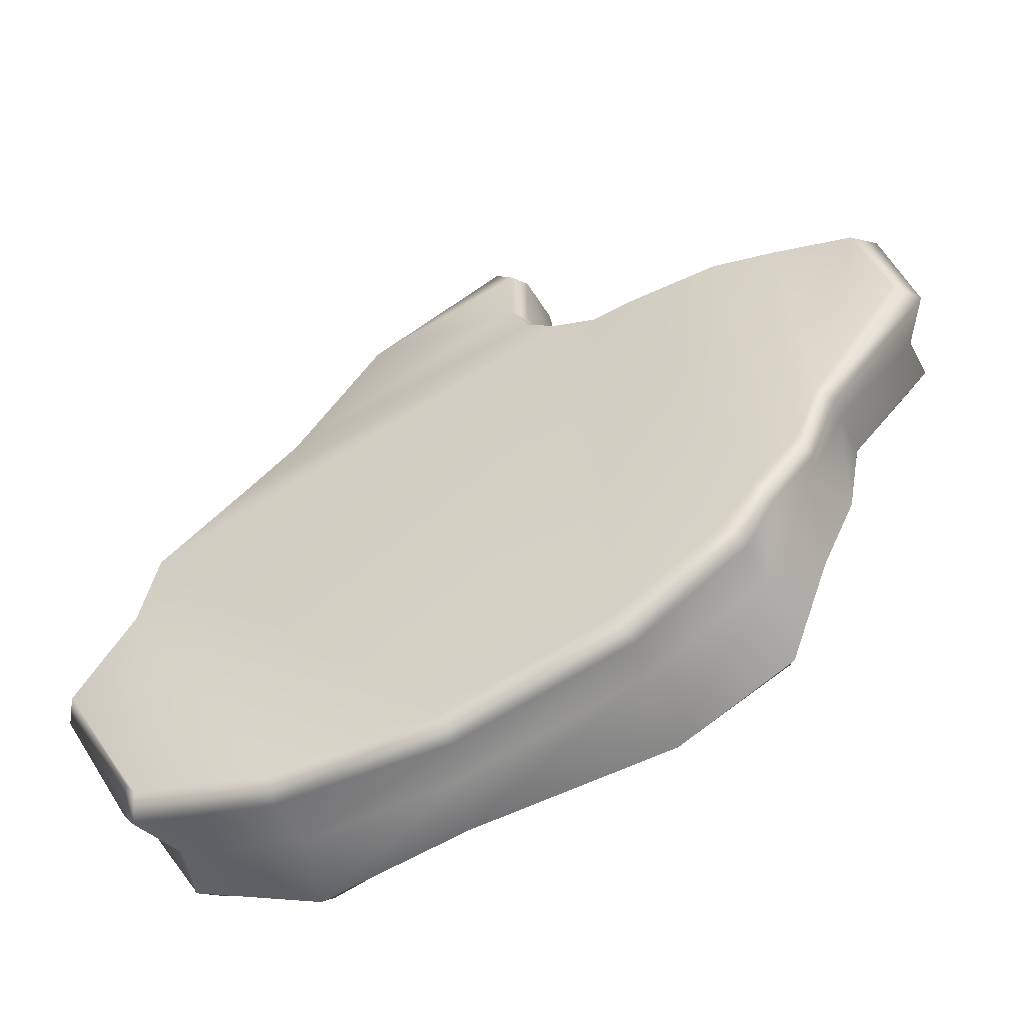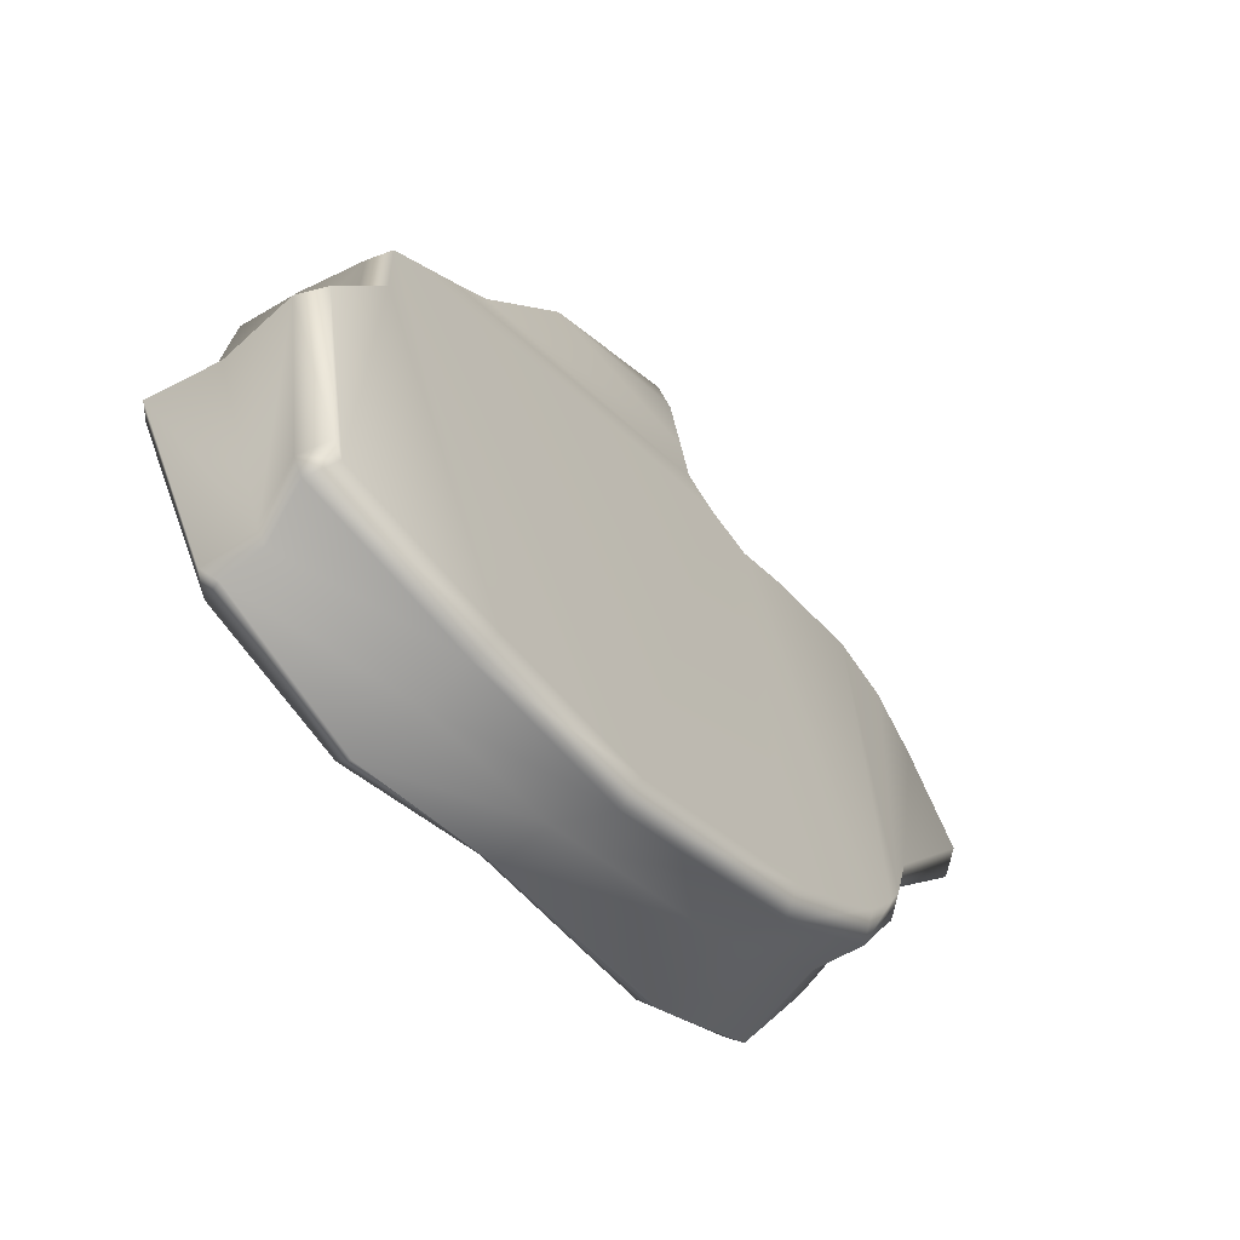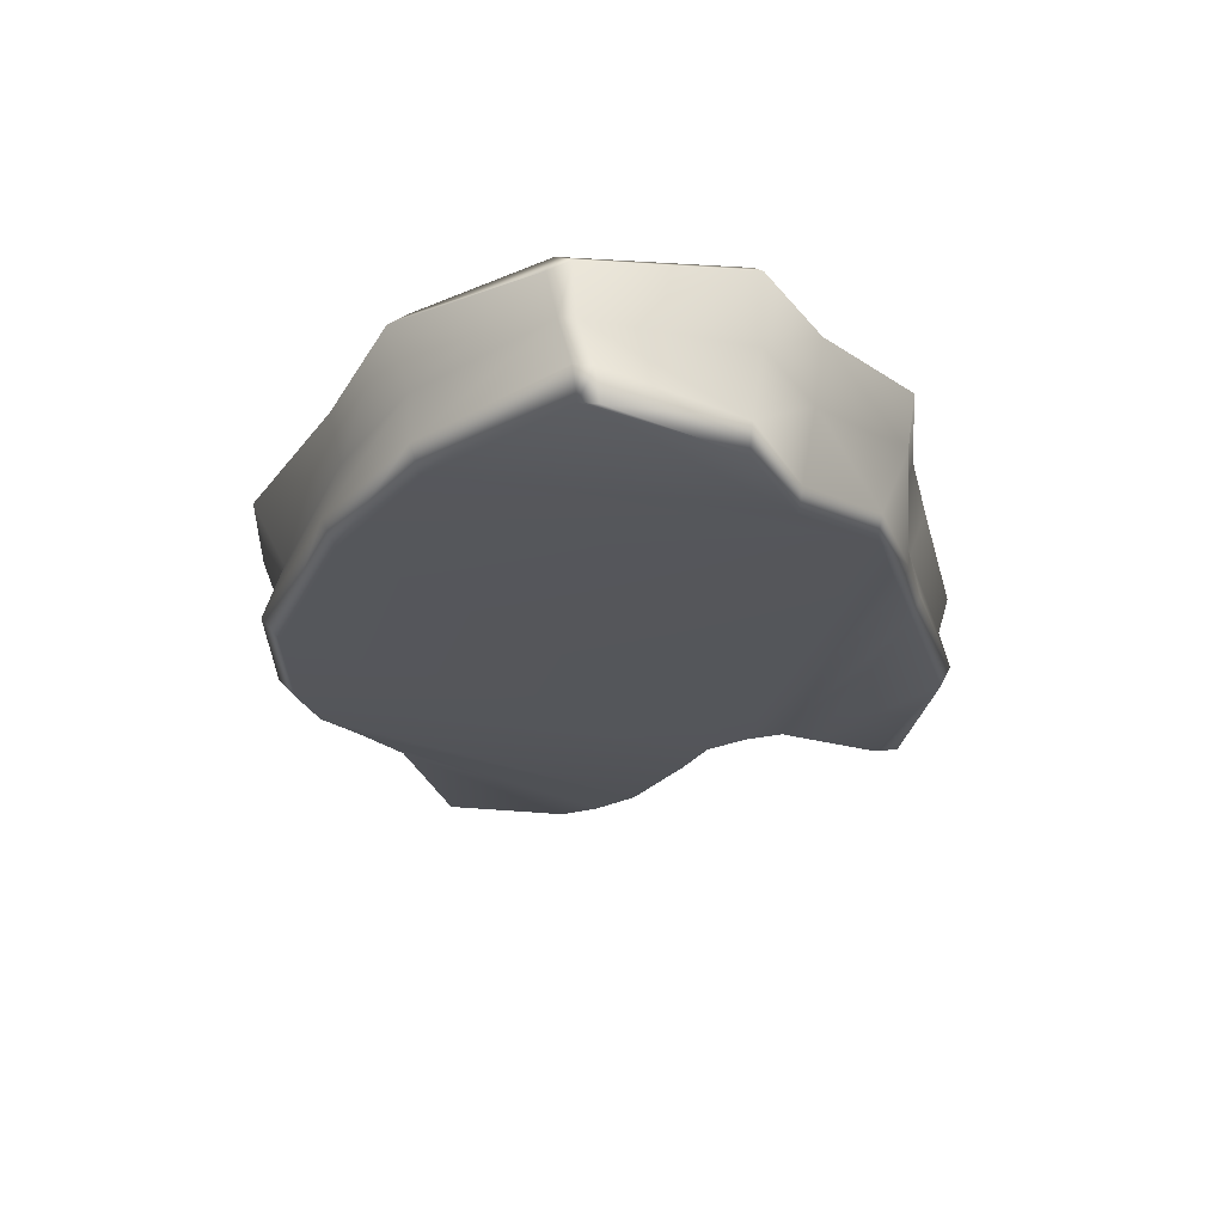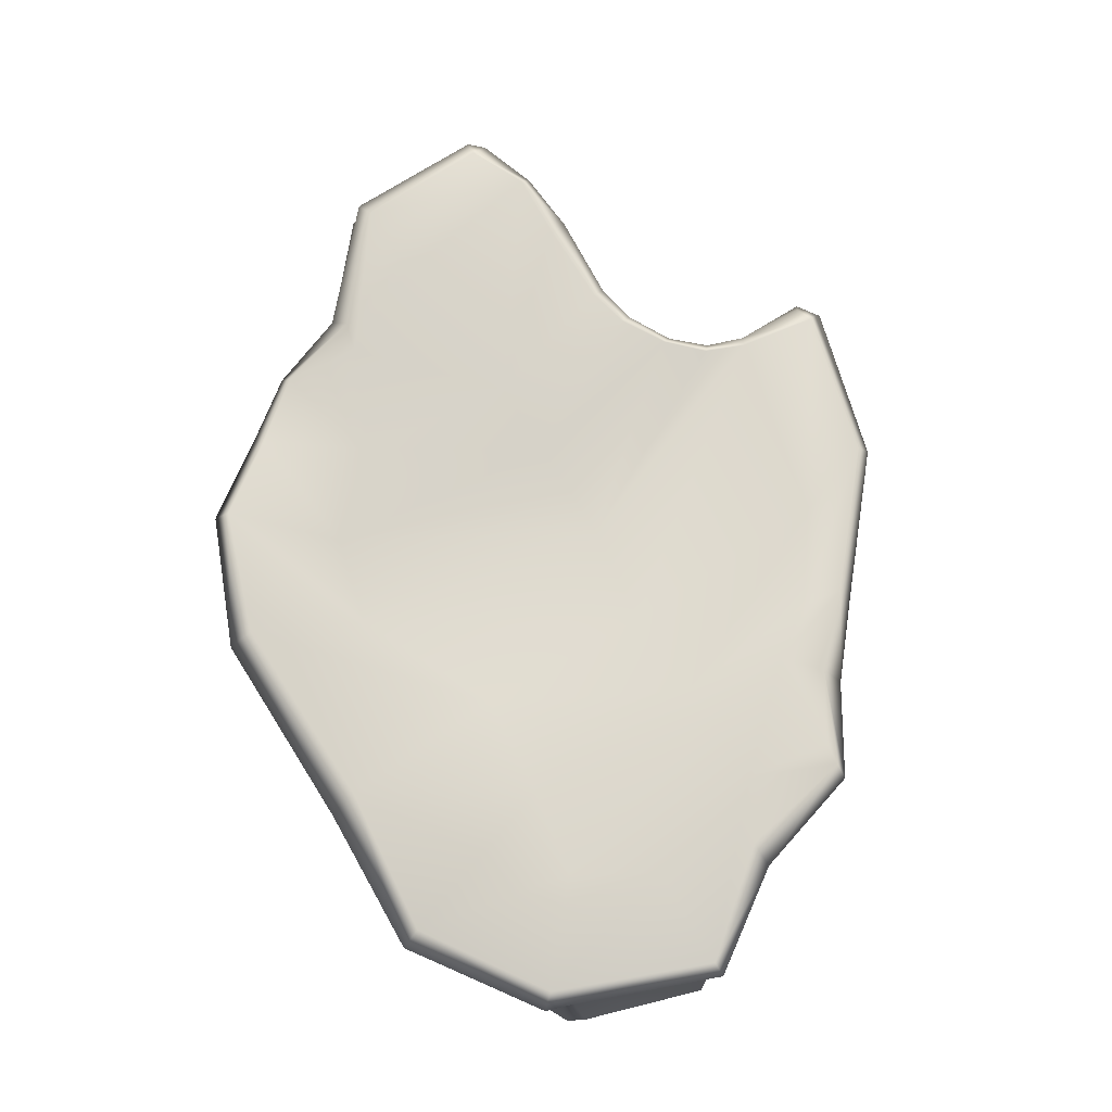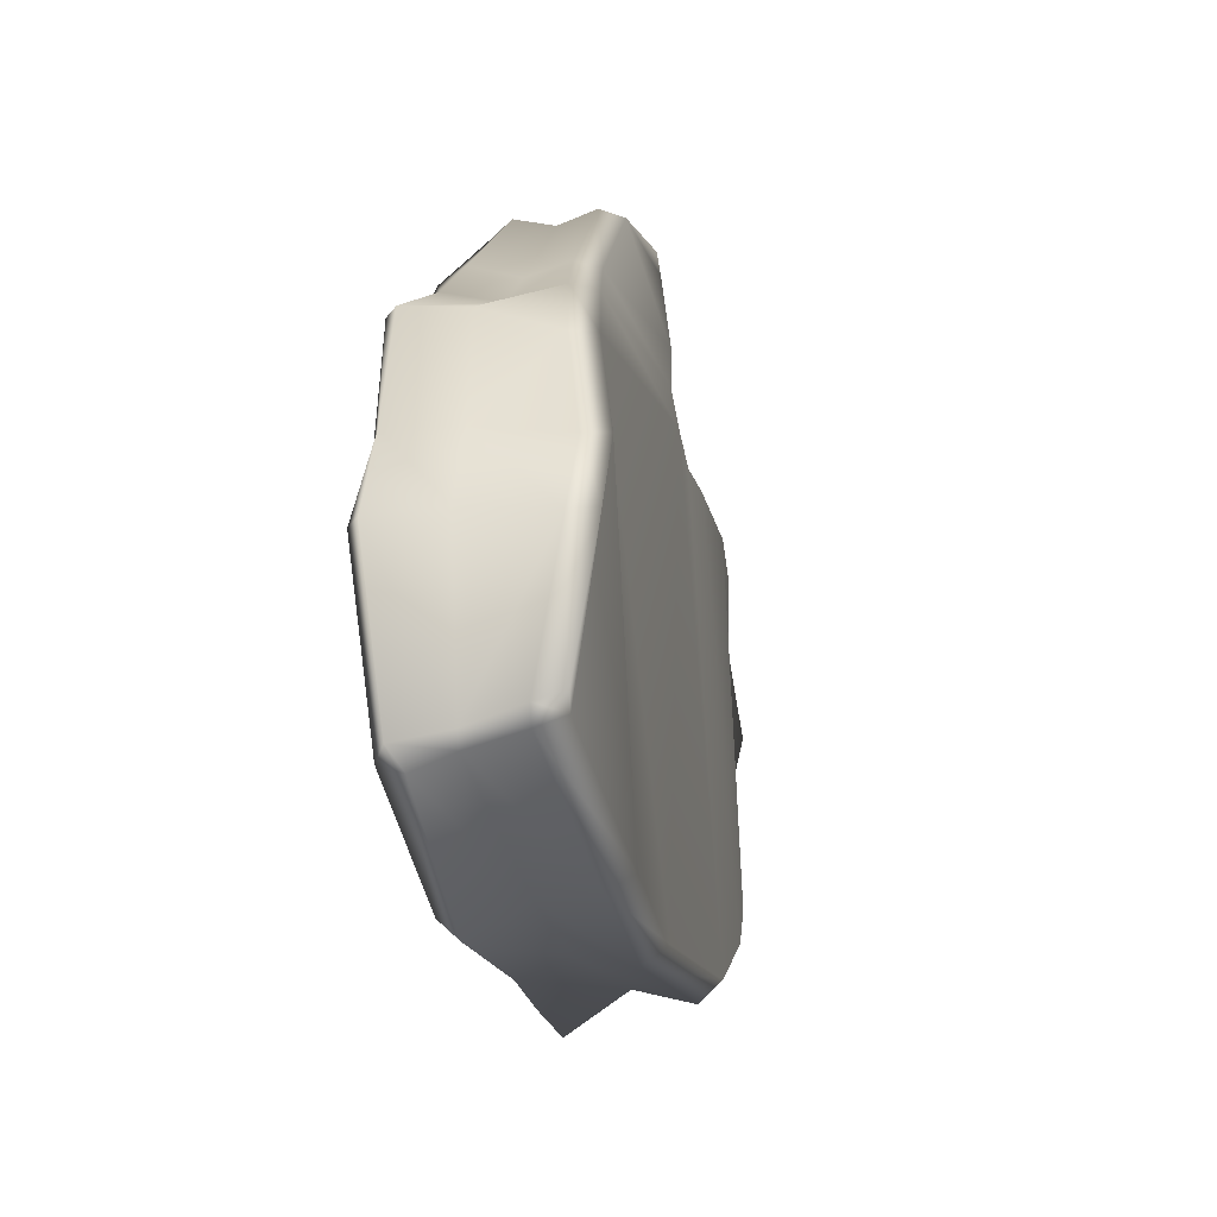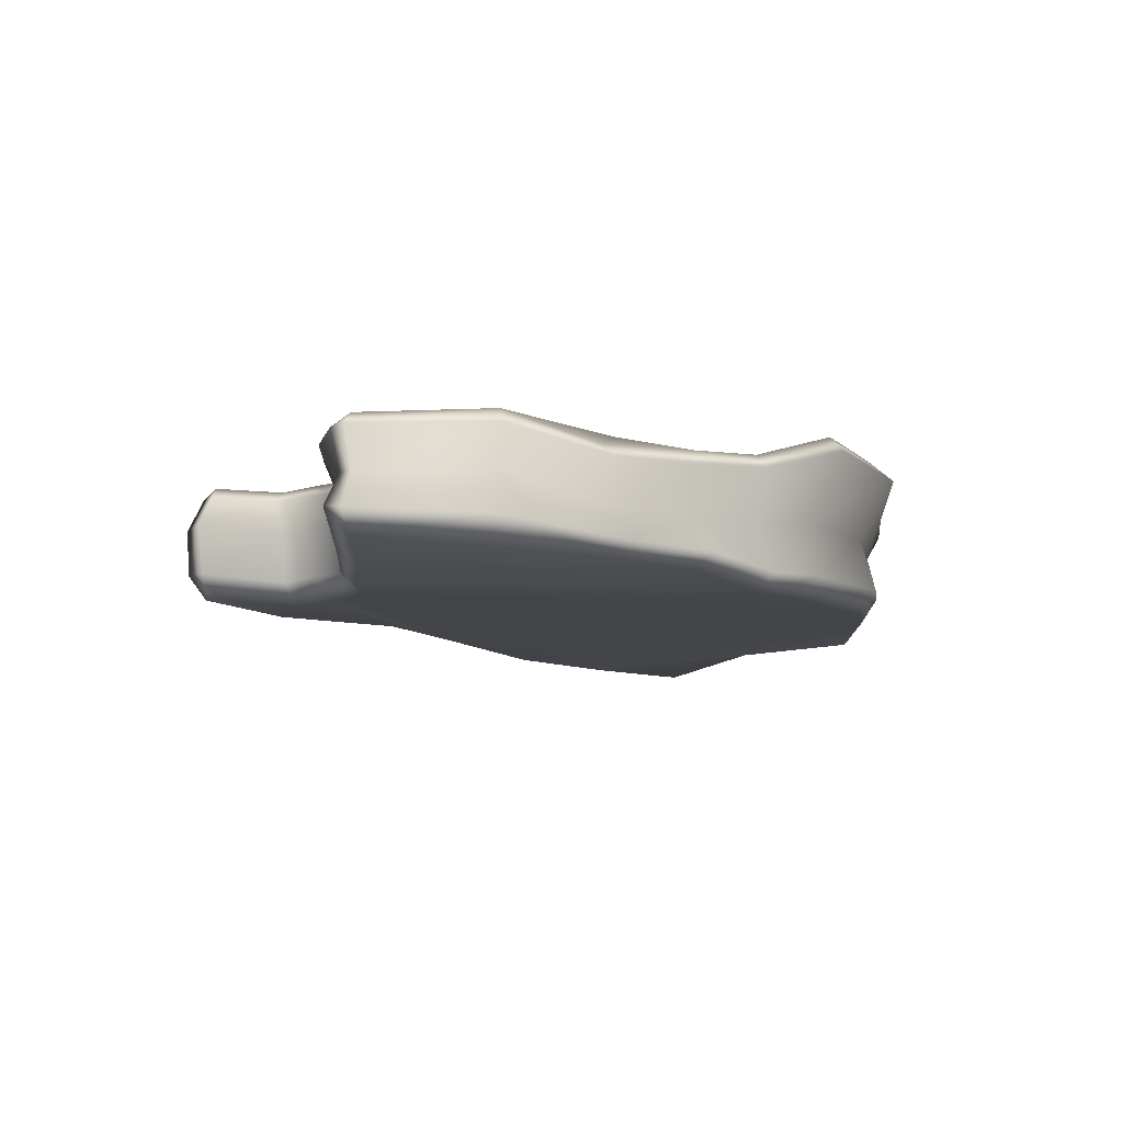
<metadata>
{"format":"obj","ext":"obj","renderer":"f3d","projection":"perspective","resolution":1024,"background":"white","views":[{"elev":-51.6,"azim":24.8,"up":"+Z"},{"elev":-58.4,"azim":-49.3,"up":"+Z"},{"elev":-27.9,"azim":-126.3,"up":"+Y"},{"elev":73.5,"azim":-131.4,"up":"+Y"},{"elev":-30.6,"azim":-76.6,"up":"+Z"},{"elev":-6.5,"azim":85.3,"up":"+Y"}]}
</metadata>
<code>
g m_dlc5_rock_03
v 1.239 0.09429 0.6927
v 1.266 0.1683 0.7592
v 1.307 0.1626 0.7119
v 1.21 0.269 0.7164
v 1.239 0.2698 0.6841
v 1.406 0.1333 0.2828
v 1.322 0.2746 0.2756
v 1.341 0.05547 0.2868
v 1.024 0.2566 0.718
v 1.011 0.07198 0.726
v 0.9936 0.02406 0.6629
v 1.078 0.1996 -0.06935
v 1.087 0.1051 -0.1113
v 1.053 0.05321 -0.09069
v 0.9583 0.1947 -0.2961
v 1.002 0.08554 -0.3588
v 0.8725 0.04106 -0.5593
v 0.8803 0.1858 -0.5037
v 0.7796 0.2012 -0.6858
v 0.7836 0.03904 -0.7116
v 0.3881 0.1966 -0.9258
v 0.4403 0.02968 -0.9628
v 0.9754 0.03553 -0.3057
v 0.8044 0.03707 0.7181
v 0.8331 0.2263 0.7151
v 0.798 0.001329 0.6781
v -0.197 0.2064 -1.08
v -0.1297 0.05485 -1.093
v -0.652 0.1805 -1.14
v -0.6677 0.01696 -1.141
v -1.097 0.2331 -0.9778
v -1.17 0.05353 -0.9824
v -1.13 0.2303 -0.9401
v -1.205 0.04849 -0.9369
v -1.38 -0.06894 -0.5811
v -1.351 0.1908 -0.5166
v -1.2 0.2091 -0.2078
v -1.193 -0.05307 -0.2604
v -1.161 -0.01529 0.05082
v -1.182 0.2074 0.1423
v -0.9033 0.04937 0.3879
v -0.9102 0.2068 0.3521
v -0.7442 0.08241 0.5836
v -0.7428 0.2105 0.5527
v -0.4299 0.2077 0.962
v -0.4441 0.08832 0.9868
v 0.02767 0.2504 1.233
v 0.02977 0.1024 1.228
v 0.1008 0.2687 1.192
v 0.08878 0.1034 1.179
v 0.1252 0.2371 0.9196
v 0.1008 0.07663 0.9108
v 0.176 0.2501 0.8207
v 0.1518 0.09049 0.812
v 0.2843 0.2496 0.7459
v 0.2601 0.0903 0.7374
v 0.4086 0.2516 0.6981
v 0.3844 0.09253 0.6896
v 0.5413 0.2394 0.6961
v 0.5171 0.08024 0.6877
v 0.007957 0.02456 1.171
v -0.444 0.01115 0.9415
v 0.06424 0.02554 1.125
v 0.0757 -3.815e-08 0.869
v 0.1244 0.01322 0.7748
v 0.2276 0.01304 0.7036
v 0.3673 0.01634 0.6582
v 0.5073 0.005837 0.6661
v 0.843 -0.02229 -0.5241
v 0.7367 -0.03066 -0.6707
v 0.3995 -0.04478 -0.9181
v -0.1384 -0.02034 -1.045
v -0.6534 -0.05699 -1.093
v -1.13 -0.02127 -0.9363
v -1.163 -0.02607 -0.8929
v -1.335 -0.1387 -0.5571
v -1.163 -0.1229 -0.2511
v -1.136 -0.08642 0.04948
v -0.882 -0.026 0.3702
v -0.7303 0.005511 0.5569
v 1.239 0.2698 0.6841
v 1.21 0.269 0.7164
v 1.212 0.3956 0.7435
v 1.259 0.401 0.7058
v 1.206 0.4399 0.6871
v 1.024 0.3768 0.7806
v 1.024 0.2566 0.718
v 1.328 0.4 0.2732
v 1.322 0.2746 0.2756
v 1.263 0.4474 0.2753
v 1.025 0.4201 0.7452
v 1.017 0.4527 0.2283
v 1.078 0.1996 -0.06935
v 1.078 0.3497 -0.06055
v 1.035 0.3344 -0.3187
v 0.9583 0.1947 -0.2961
v 1.029 0.3891 -0.03255
v 1.004 0.3797 -0.3028
v 0.9199 0.4293 -0.08413
v 0.9255 0.3433 -0.5279
v 0.8803 0.1858 -0.5037
v 0.8874 0.3877 -0.5071
v 0.641 0.3844 -0.2673
v 0.7735 0.4199 -0.7998
v 0.7796 0.2012 -0.6858
v 0.413 0.3855 -1.033
v 0.3881 0.1966 -0.9258
v 0.7438 0.4692 -0.7592
v 0.3938 0.452 -0.9553
v 0.2006 0.3541 -0.6543
v 0.4593 0.3913 -0.5398
v -0.2179 0.3454 -1.134
v -0.197 0.2064 -1.08
v -0.6819 0.3409 -1.233
v -0.652 0.1805 -1.14
v -0.2167 0.4019 -1.041
v -0.6754 0.4049 -1.167
v -0.2758 0.3797 -0.5231
v -0.5915 0.395 -0.6076
v -1.12 0.344 -1.03
v -1.09 0.4257 -0.9836
v -1.154 0.3853 -0.9696
v -1.097 0.2331 -0.9778
v -1.13 0.2303 -0.9401
v -0.8634 0.4536 -0.7076
v -1.406 0.3825 -0.5501
v -1.359 0.4222 -0.5454
v -1.25 0.4013 -0.2148
v -1.169 0.4382 -0.207
v -1.159 0.428 0.1628
v -1.205 0.3876 0.1581
v -1.003 0.4195 -0.07082
v -1.086 0.4394 0.181
v -1.182 0.2074 0.1423
v -1.2 0.2091 -0.2078
v -0.9076 0.4236 0.3421
v -0.9677 0.3588 0.3691
v -0.7528 0.4334 0.5599
v -0.7876 0.3484 0.5829
v -0.4302 0.3837 0.9562
v -0.4529 0.3263 0.9887
v -0.4299 0.2077 0.962
v -0.7428 0.2105 0.5527
v 0.02767 0.2504 1.233
v 0.01498 0.3507 1.186
v 0.006661 0.3954 1.147
v -0.4762 0.3799 0.6824
v 0.09079 0.3729 0.9231
v -0.708 0.4002 0.4472
v -0.7893 0.4145 0.266
v -0.9102 0.2068 0.3521
v -0.3855 0.4045 0.01099
v -0.05373 0.2999 0.1291
v 0.1558 0.3873 0.8082
v -0.7887 0.4422 -0.05148
v -0.6749 0.4382 -0.03394
v 0.2612 0.3516 0.1729
v -1.045 0.4249 -0.4881
v 0.4987 0.3965 0.2067
v 0.563 0.3806 0.665
v 0.4239 0.3891 0.67
v 0.8268 0.3963 0.7063
v 0.8287 0.3564 0.769
v 0.8331 0.2263 0.7151
v 0.5591 0.3456 0.7077
v 0.4255 0.3522 0.7089
v 0.5413 0.2394 0.6961
v 0.4086 0.2516 0.6981
v 0.2748 0.3848 0.726
v 0.2819 0.3455 0.7592
v 0.1778 0.3507 0.8369
v 0.121 0.3395 0.9483
v 0.176 0.2501 0.8207
v 0.1252 0.2371 0.9196
v 0.0695 0.3587 1.152
v 0.1008 0.2687 1.192
v 0.2843 0.2496 0.7459
v -1.351 0.1908 -0.5166
g m_dlc5_rock_03_0
f 3 2 1
f 4 2 3
f 5 4 3
f 3 6 5
f 6 3 1
f 6 7 5
f 8 6 1
f 2 4 9
f 10 2 9
f 2 10 1
f 10 11 1
f 7 6 12
f 6 13 12
f 14 13 6
f 8 14 6
f 14 8 1
f 11 14 1
f 12 13 15
f 13 16 15
f 13 14 16
f 16 17 15
f 17 18 15
f 18 17 19
f 17 20 19
f 19 20 21
f 20 22 21
f 14 23 16
f 14 11 23
f 16 23 17
f 24 10 9
f 25 24 9
f 10 24 26
f 11 10 26
f 11 26 23
f 21 22 27
f 22 28 27
f 27 28 29
f 28 30 29
f 29 30 31
f 30 32 31
f 31 32 33
f 32 34 33
f 33 34 35
f 36 33 35
f 37 36 35
f 38 37 35
f 37 38 39
f 40 37 39
f 39 41 40
f 41 42 40
f 41 43 42
f 43 44 42
f 44 43 45
f 43 46 45
f 45 46 47
f 46 48 47
f 47 48 49
f 48 50 49
f 49 50 51
f 50 52 51
f 51 52 53
f 52 54 53
f 53 54 55
f 54 56 55
f 55 56 57
f 56 58 57
f 57 58 59
f 58 60 59
f 59 60 25
f 60 24 25
f 48 61 50
f 62 61 48
f 61 63 50
f 50 63 52
f 62 63 61
f 52 64 54
f 63 64 52
f 64 63 62
f 64 65 54
f 54 65 56
f 56 66 58
f 65 66 56
f 66 67 58
f 58 67 60
f 60 68 24
f 67 68 60
f 68 26 24
f 26 68 69
f 23 26 69
f 23 69 17
f 17 69 20
f 69 70 20
f 68 67 70
f 69 68 70
f 20 70 22
f 70 71 22
f 67 66 71
f 70 67 71
f 22 71 28
f 71 72 28
f 71 66 72
f 28 72 30
f 72 73 30
f 30 73 32
f 73 74 32
f 32 74 34
f 74 75 34
f 34 75 35
f 75 76 35
f 76 75 74
f 35 76 38
f 76 77 38
f 77 76 74
f 73 77 74
f 38 77 39
f 77 78 39
f 78 77 73
f 72 78 73
f 39 78 41
f 78 79 41
f 41 79 43
f 79 80 43
f 43 80 46
f 80 62 46
f 46 62 48
f 78 66 79
f 66 65 79
f 79 65 80
f 66 78 72
f 65 64 80
f 80 64 62
f 83 82 81
f 84 83 81
f 83 84 85
f 83 86 82
f 86 83 85
f 86 87 82
f 84 81 88
f 81 89 88
f 84 88 90
f 85 84 90
f 91 86 85
f 91 85 90
f 92 91 90
f 89 93 88
f 93 94 88
f 88 94 90
f 95 94 93
f 96 95 93
f 94 97 90
f 94 95 97
f 95 98 97
f 99 92 90
f 97 99 90
f 98 99 97
f 100 95 96
f 95 100 98
f 101 100 96
f 100 102 98
f 103 99 98
f 102 103 98
f 104 100 101
f 100 104 102
f 105 104 101
f 106 104 105
f 107 106 105
f 104 106 108
f 104 108 102
f 106 109 108
f 109 110 108
f 110 111 108
f 111 103 102
f 108 111 102
f 112 106 107
f 106 112 109
f 113 112 107
f 114 112 113
f 115 114 113
f 112 116 109
f 112 114 116
f 114 117 116
f 118 110 109
f 116 118 109
f 119 118 116
f 117 119 116
f 114 120 117
f 120 114 115
f 120 121 117
f 120 122 121
f 122 120 123
f 123 120 115
f 124 122 123
f 125 119 117
f 121 125 117
f 122 126 121
f 126 122 124
f 126 127 121
f 126 128 127
f 128 129 127
f 129 128 130
f 128 131 130
f 132 129 130
f 129 132 127
f 133 132 130
f 131 128 134
f 128 135 134
f 130 131 136
f 133 130 136
f 131 137 136
f 136 137 138
f 137 139 138
f 138 139 140
f 139 141 140
f 141 139 142
f 139 143 142
f 139 137 143
f 141 142 144
f 145 141 144
f 141 145 146
f 140 141 146
f 147 140 146
f 148 147 146
f 149 138 140
f 147 149 140
f 150 136 138
f 149 150 138
f 137 151 143
f 150 133 136
f 137 131 151
f 131 134 151
f 152 147 148
f 153 152 148
f 153 148 154
f 155 150 149
f 156 155 149
f 156 149 147
f 152 156 147
f 132 133 150
f 155 132 150
f 152 153 110
f 110 153 111
f 153 157 111
f 118 152 110
f 156 152 118
f 155 156 119
f 119 156 118
f 125 155 119
f 132 155 125
f 158 132 125
f 132 158 127
f 158 125 121
f 127 158 121
f 111 157 103
f 157 159 103
f 159 157 160
f 157 161 160
f 103 159 99
f 159 92 99
f 92 159 91
f 159 162 91
f 159 160 162
f 162 163 91
f 163 162 160
f 163 86 91
f 86 163 87
f 163 164 87
f 165 160 161
f 165 163 160
f 166 165 161
f 167 165 166
f 163 165 167
f 164 163 167
f 168 167 166
f 166 161 169
f 157 169 161
f 157 153 169
f 153 154 169
f 170 169 154
f 170 166 169
f 168 166 170
f 171 170 154
f 171 154 148
f 172 171 148
f 173 171 172
f 174 173 172
f 172 148 146
f 175 172 146
f 145 175 146
f 176 175 145
f 172 175 176
f 174 172 176
f 144 176 145
f 177 170 171
f 173 177 171
f 177 168 170
f 128 126 178
f 135 128 178
f 178 126 124

</code>
